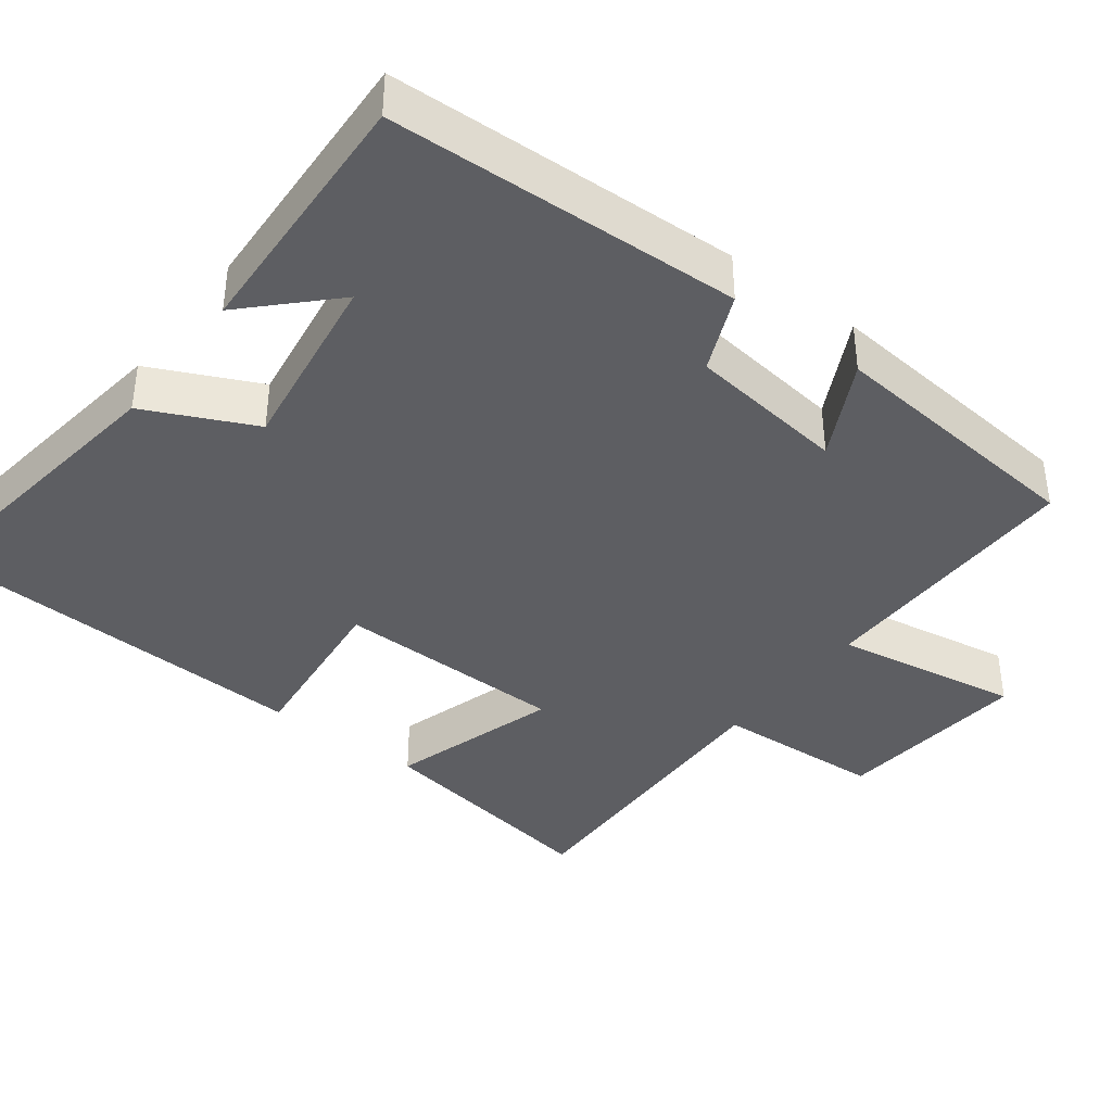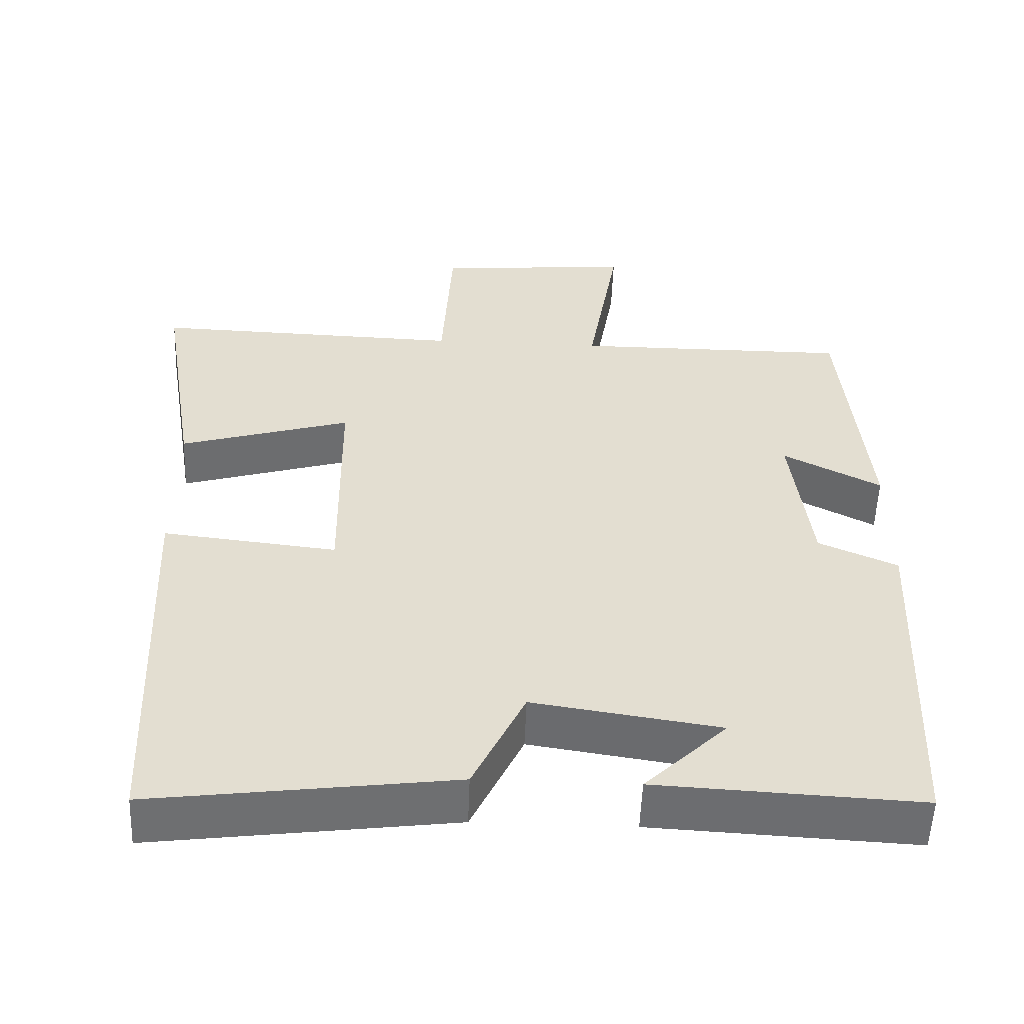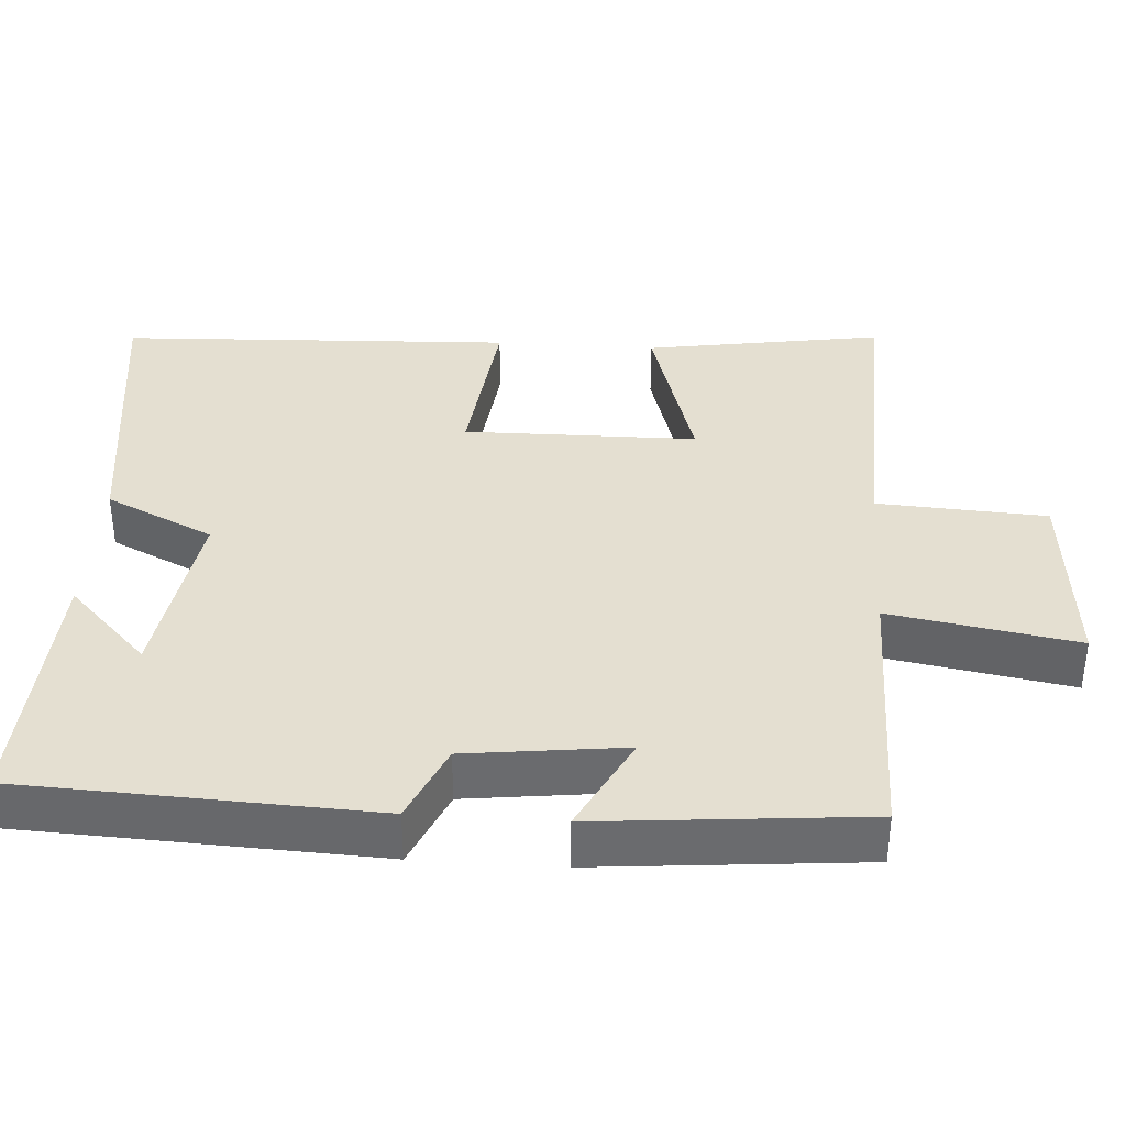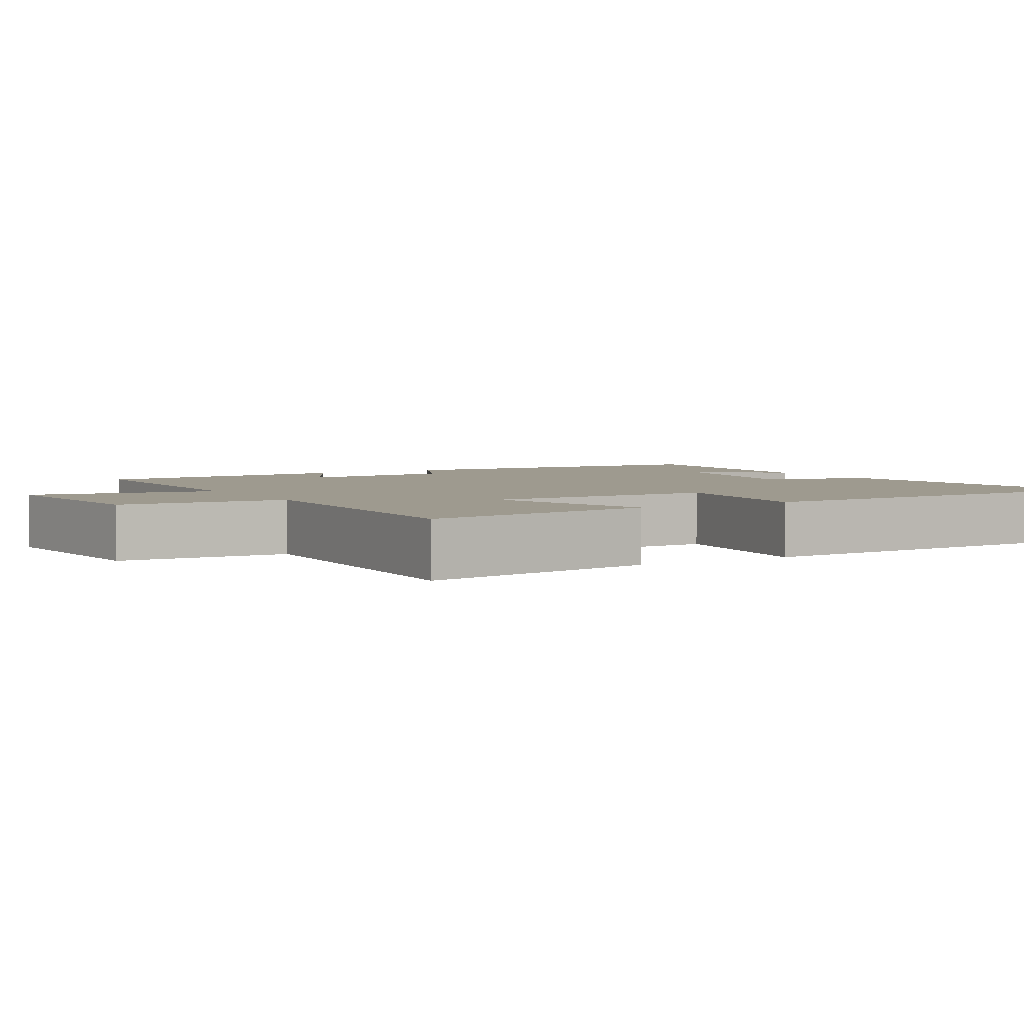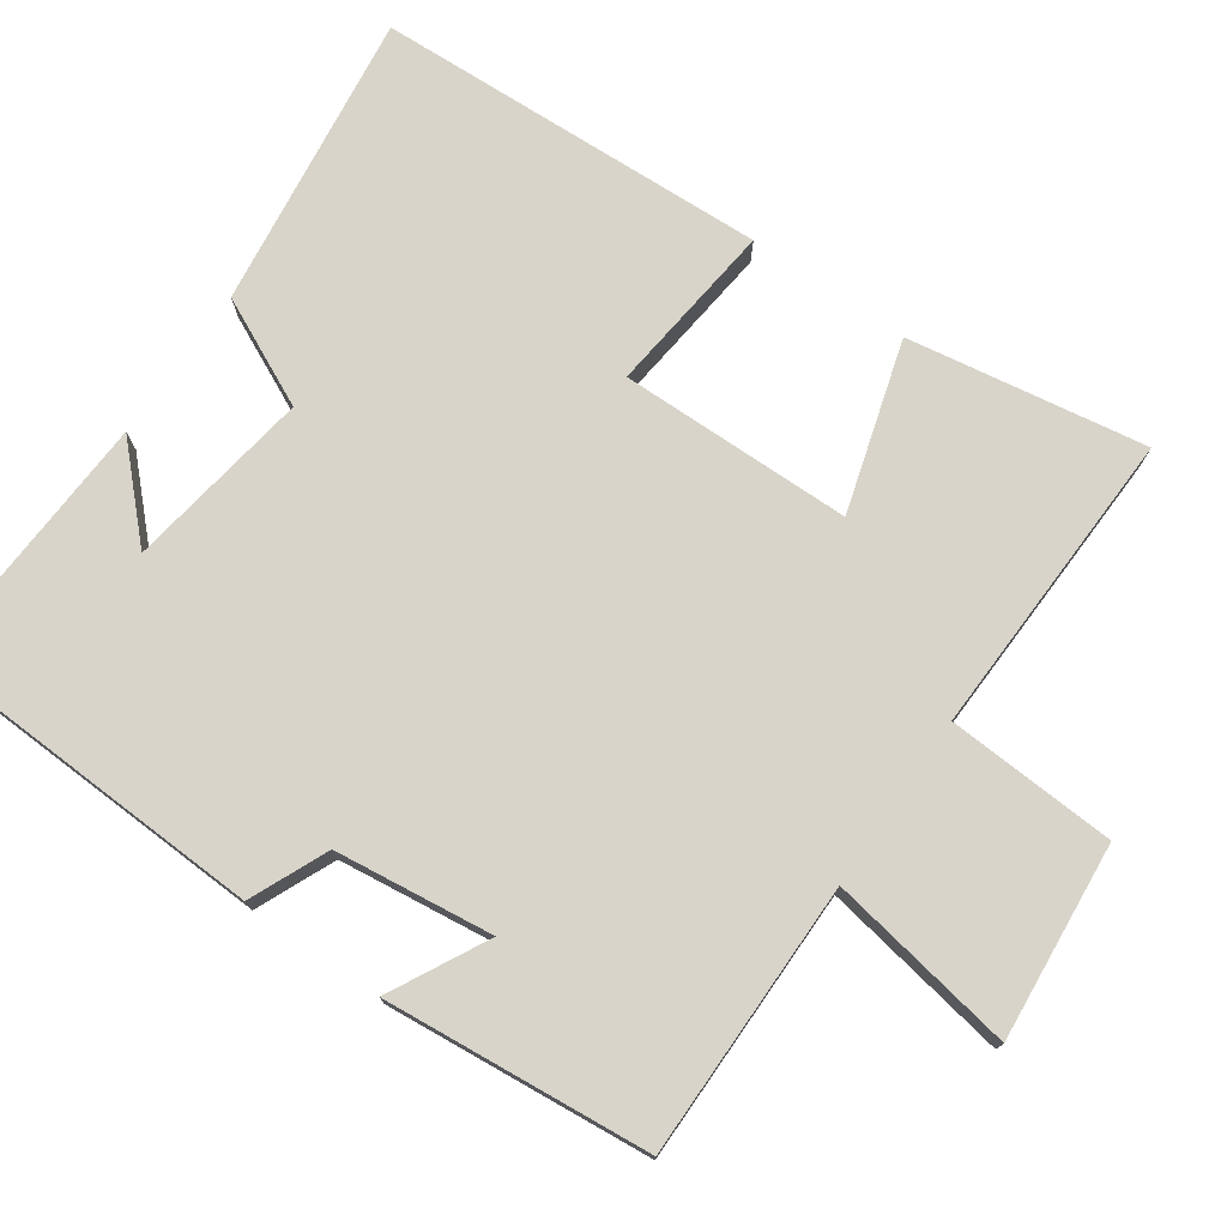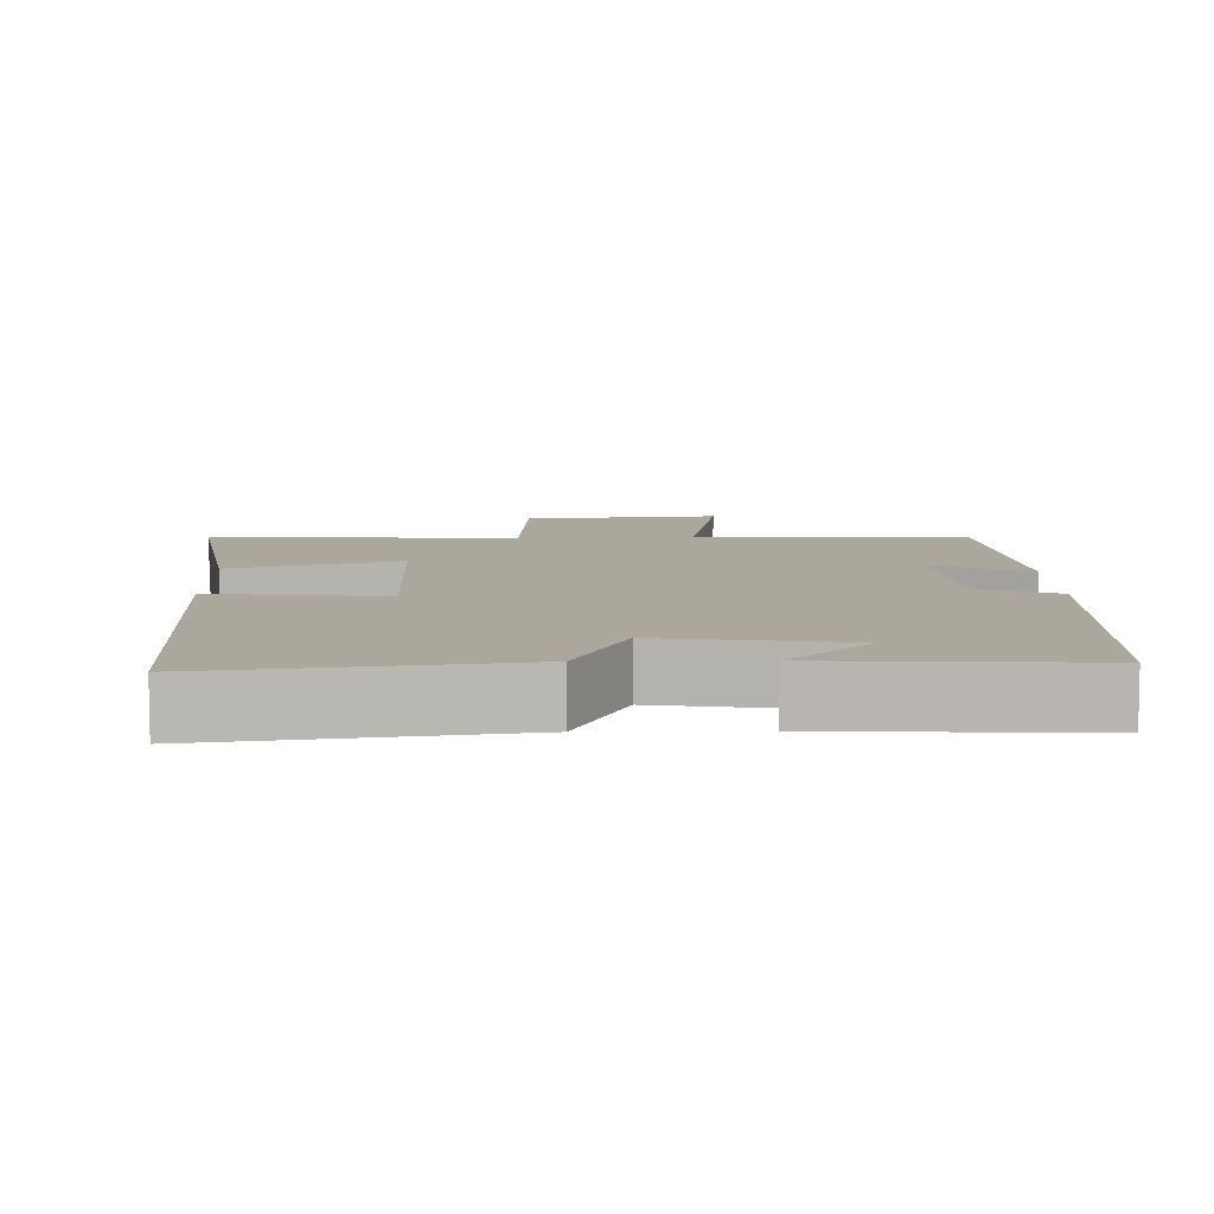
<metadata>
{"format":"obj","ext":"obj","renderer":"f3d","projection":"perspective","resolution":1024,"background":"white","views":[{"elev":-39.2,"azim":-127.4,"up":"+Y"},{"elev":-54.3,"azim":177.8,"up":"+Z"},{"elev":36.8,"azim":-86.1,"up":"+Y"},{"elev":3.7,"azim":59.7,"up":"+Y"},{"elev":75.3,"azim":-55.1,"up":"+Y"},{"elev":8.4,"azim":178.8,"up":"+Y"}]}
</metadata>
<code>
v -0.48 0.07 -0.518
v -0.5 0.07 -0.046
v -0.395 0.07 0
v -0.369 0.07 0.212
v -0.5 0.07 0.144
v -0.467 0.07 0.501
v -0.097 0.07 0.5
v -0.14 0.07 0.751
v 0.124 0.07 0.727
v 0.137 0.07 0.5
v 0.552 0.07 0.513
v 0.5 0.07 0.194
v 0.272 0.07 0.262
v 0.268 0.07 -0.05
v 0.5 0.07 -0.024
v 0.477 0.07 -0.552
v 0.078 0.07 -0.5
v 0.009 0.07 -0.355
v -0.239 0.07 -0.393
v -0.13 0.07 -0.5
v -0.48 0 -0.518
v -0.5 0 -0.046
v -0.395 0 0
v -0.369 0 0.212
v -0.5 0 0.144
v -0.467 0 0.501
v -0.097 0 0.5
v -0.14 0 0.751
v 0.124 0 0.727
v 0.137 0 0.5
v 0.552 0 0.513
v 0.5 0 0.194
v 0.272 0 0.262
v 0.268 0 -0.05
v 0.5 0 -0.024
v 0.477 0 -0.552
v 0.078 0 -0.5
v 0.009 0 -0.355
v -0.239 0 -0.393
v -0.13 0 -0.5
f 19 20 1
f 15 16 17 18
f 14 15 18 19
f 13 14 19 1
f 10 11 12 13
f 7 8 9 10
f 7 10 13 1
f 4 5 6 7
f 3 4 7
f 1 2 3
f 1 3 7
f 21 40 39
f 38 37 36 35
f 39 38 35 34
f 21 39 34 33
f 33 32 31 30
f 30 29 28 27
f 21 33 30 27
f 27 26 25 24
f 27 24 23
f 23 22 21
f 27 23 21
f 1 21 22 2
f 2 22 23 3
f 3 23 24 4
f 4 24 25 5
f 5 25 26 6
f 6 26 27 7
f 7 27 28 8
f 8 28 29 9
f 9 29 30 10
f 10 30 31 11
f 11 31 32 12
f 12 32 33 13
f 13 33 34 14
f 14 34 35 15
f 15 35 36 16
f 16 36 37 17
f 17 37 38 18
f 18 38 39 19
f 19 39 40 20
f 20 40 21 1

</code>
